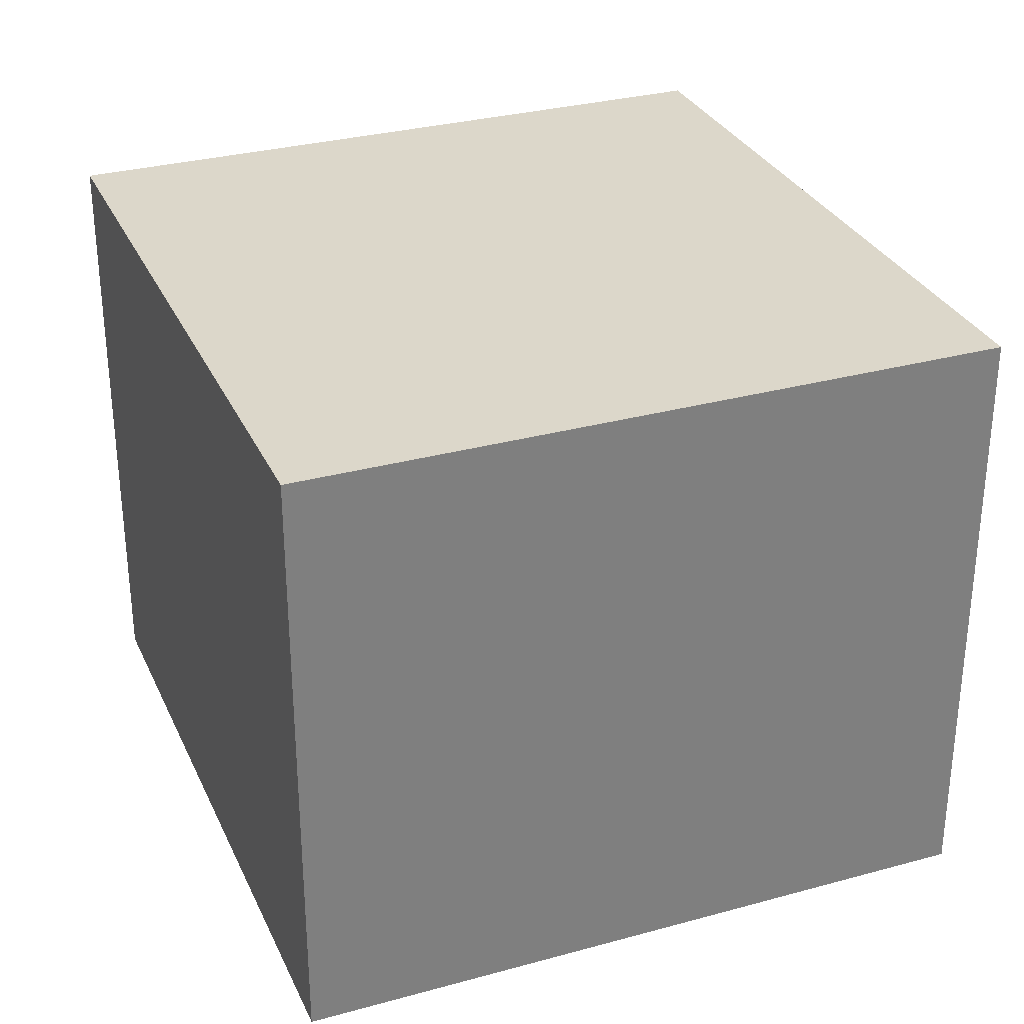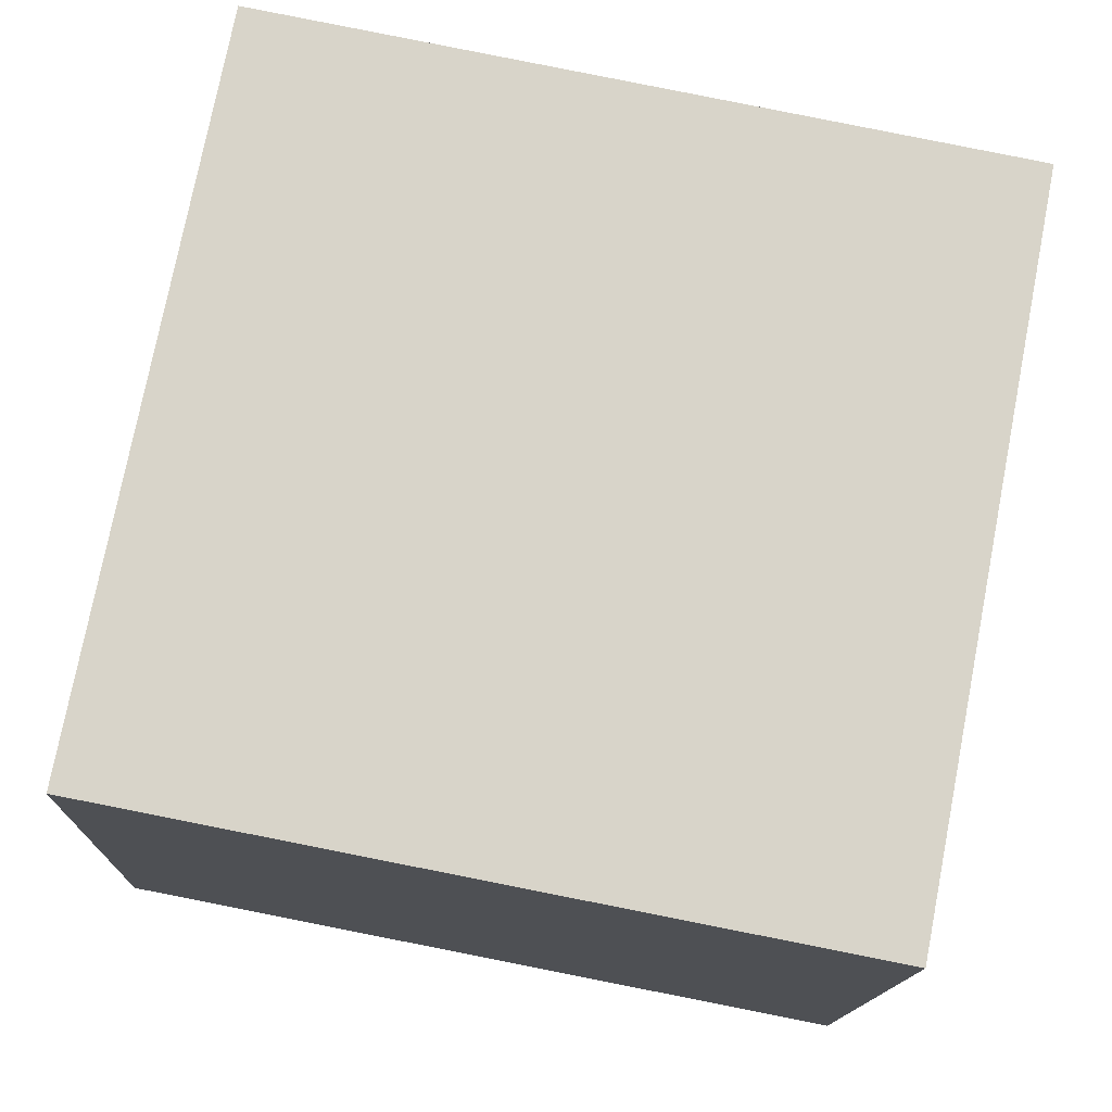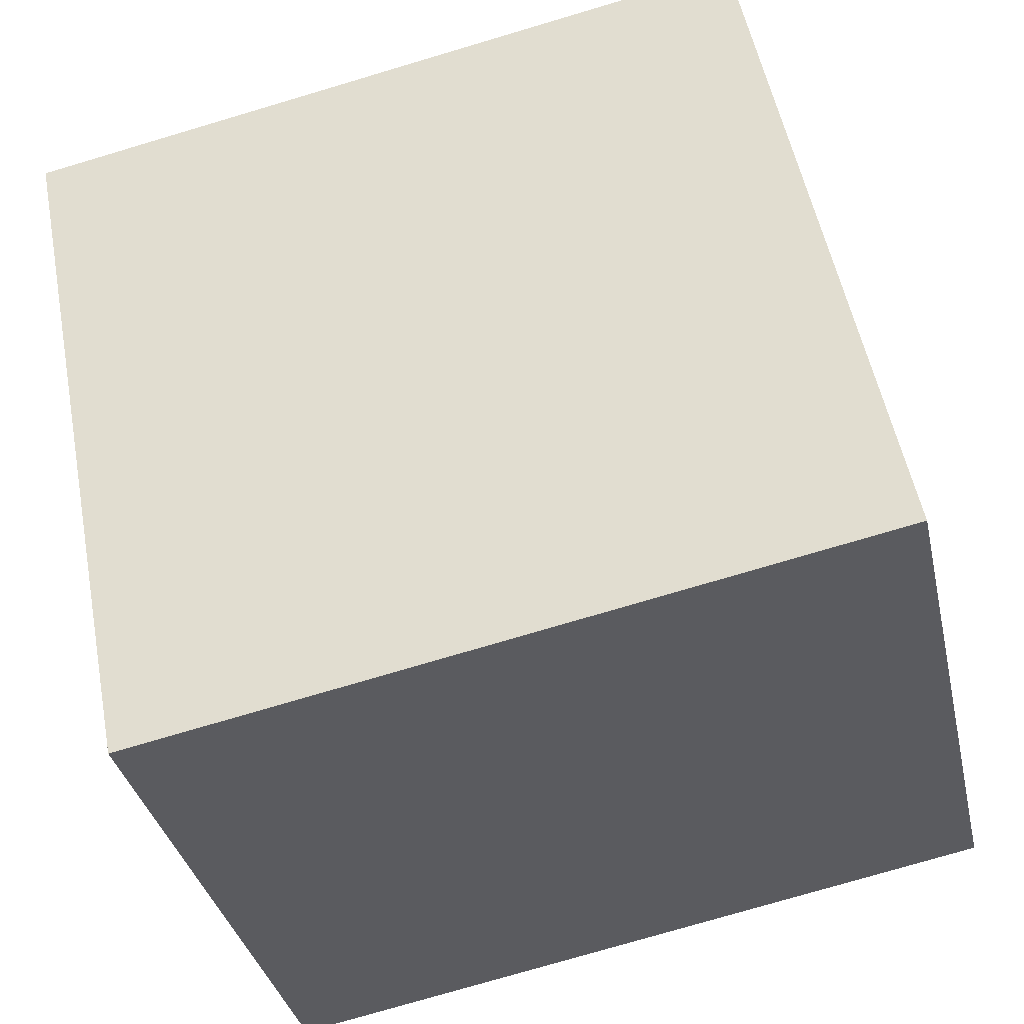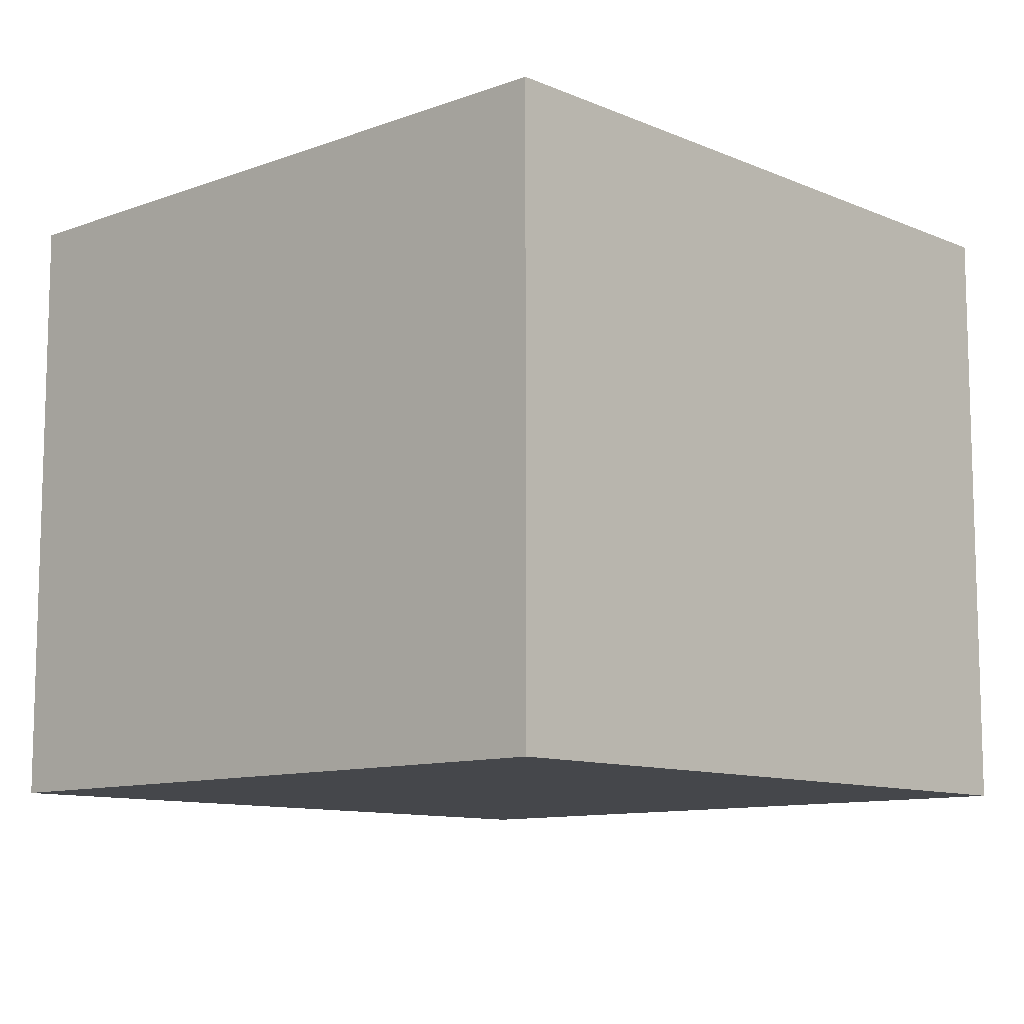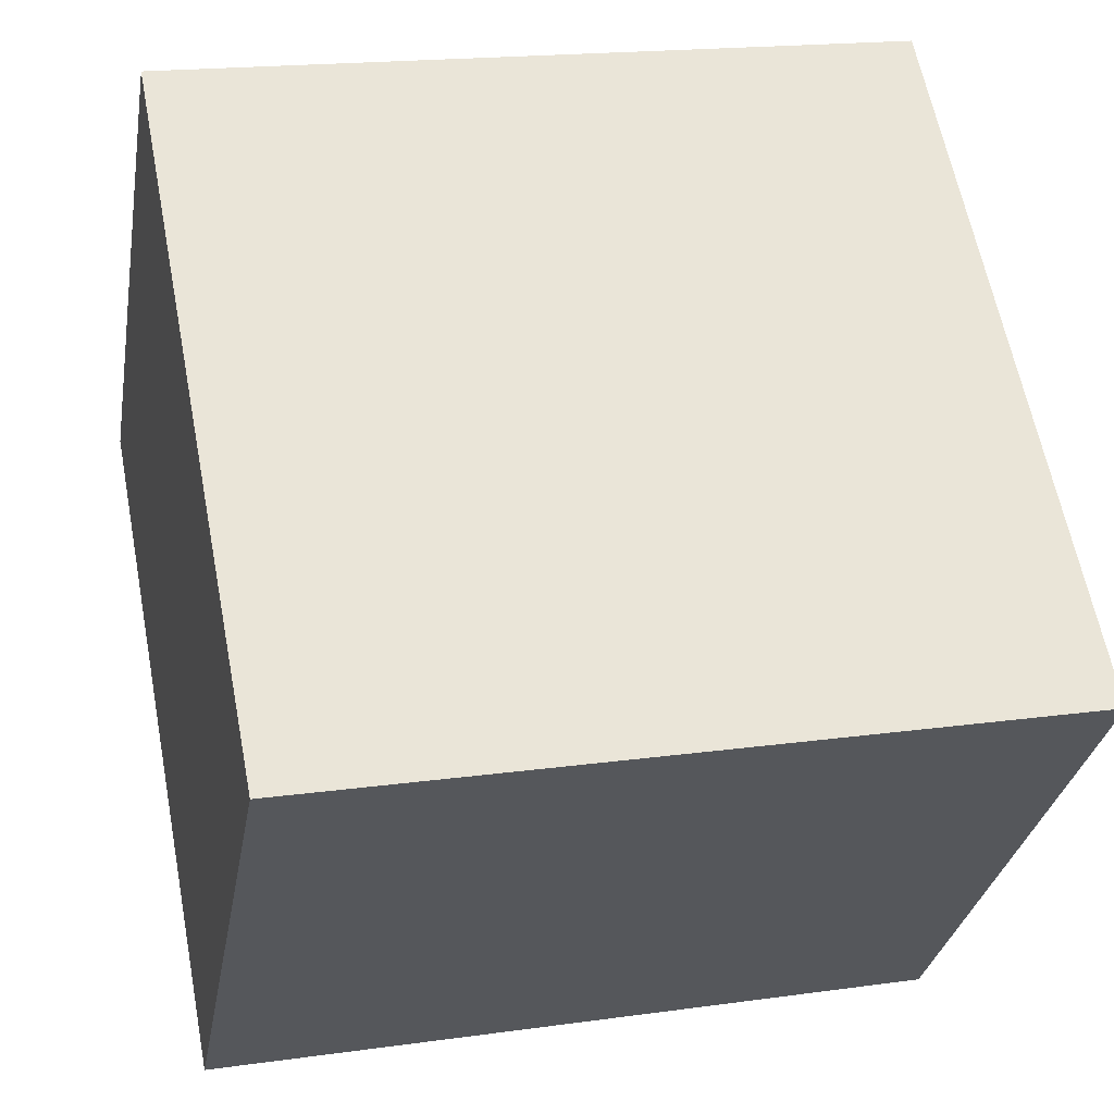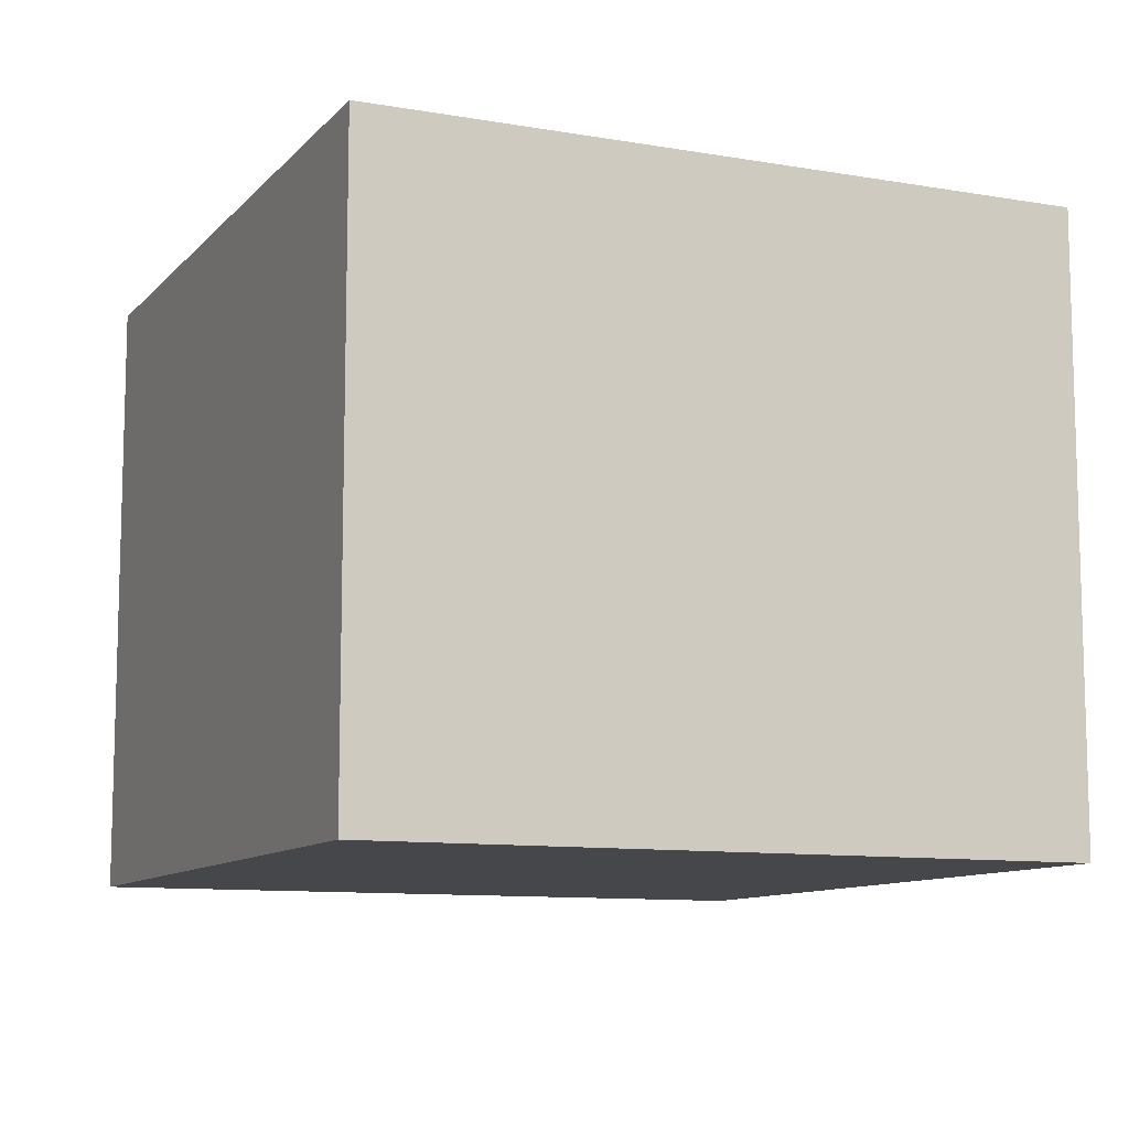
<metadata>
{"format":"obj","ext":"obj","renderer":"f3d","projection":"perspective","resolution":1024,"background":"white","views":[{"elev":30.8,"azim":57.5,"up":"+Y"},{"elev":-14.1,"azim":178.1,"up":"+Z"},{"elev":-34.8,"azim":12.3,"up":"+Z"},{"elev":-10.4,"azim":122.0,"up":"+Y"},{"elev":-30.3,"azim":-9.6,"up":"+Z"},{"elev":-10.2,"azim":55.2,"up":"+Y"}]}
</metadata>
<code>
v  0 2.708 1.658e-16
v  3.757 2.708 -2.473
v  0.6 2.708 -3.087
v  3.157 2.708 0.614
v  3.757 1.514e-16 -2.473
v  0.6 1.89e-16 -3.087
v  0 0 0
v  3.157 -3.76e-17 0.614
g defaultobject
f 1 2 3
f 2 1 4
f 5 3 2
f 3 5 6
f 6 1 3
f 1 6 7
f 7 4 1
f 4 7 8
f 8 2 4
f 2 8 5
f 5 7 6
f 7 5 8

</code>
